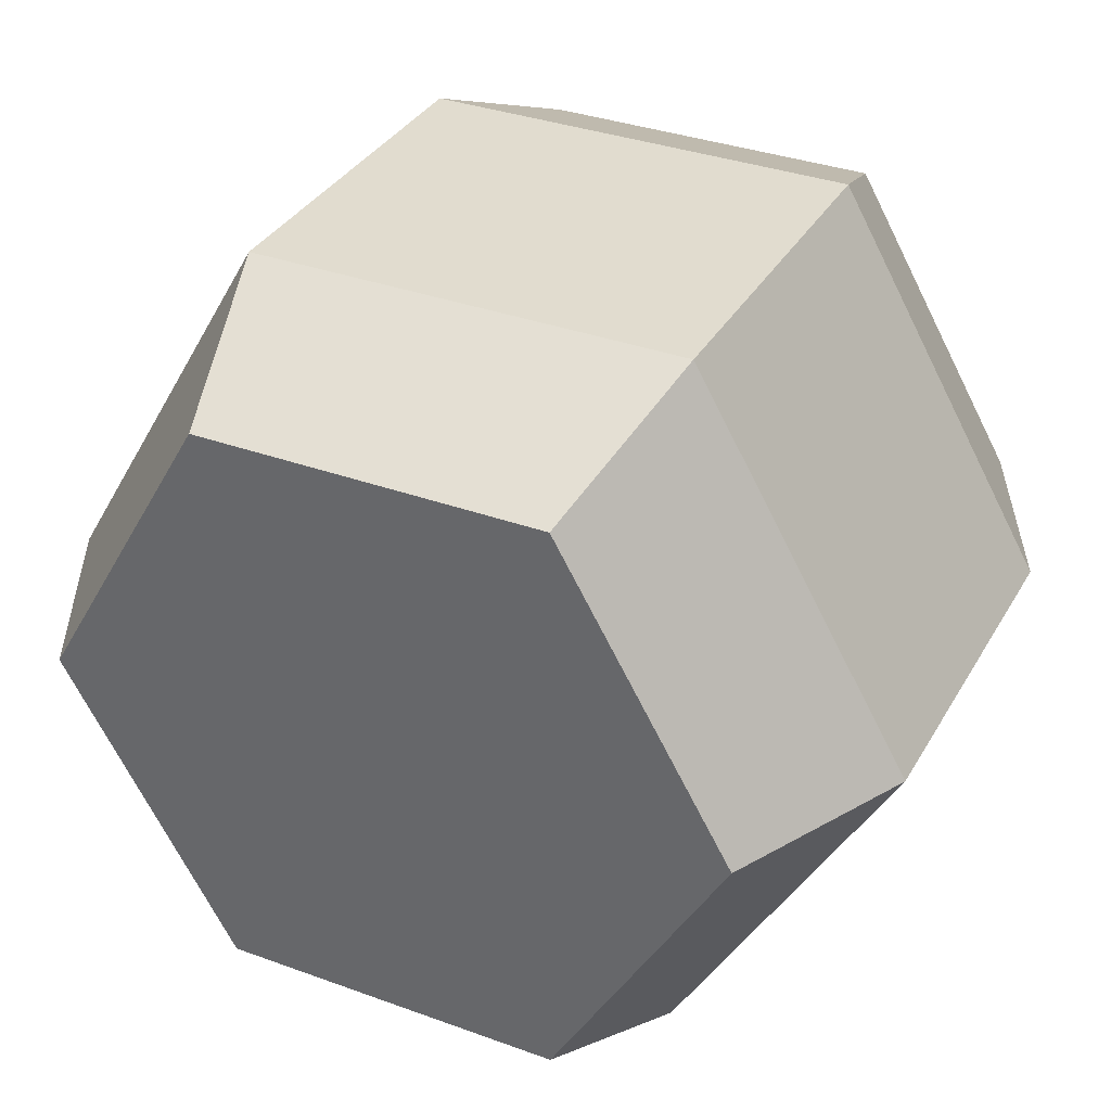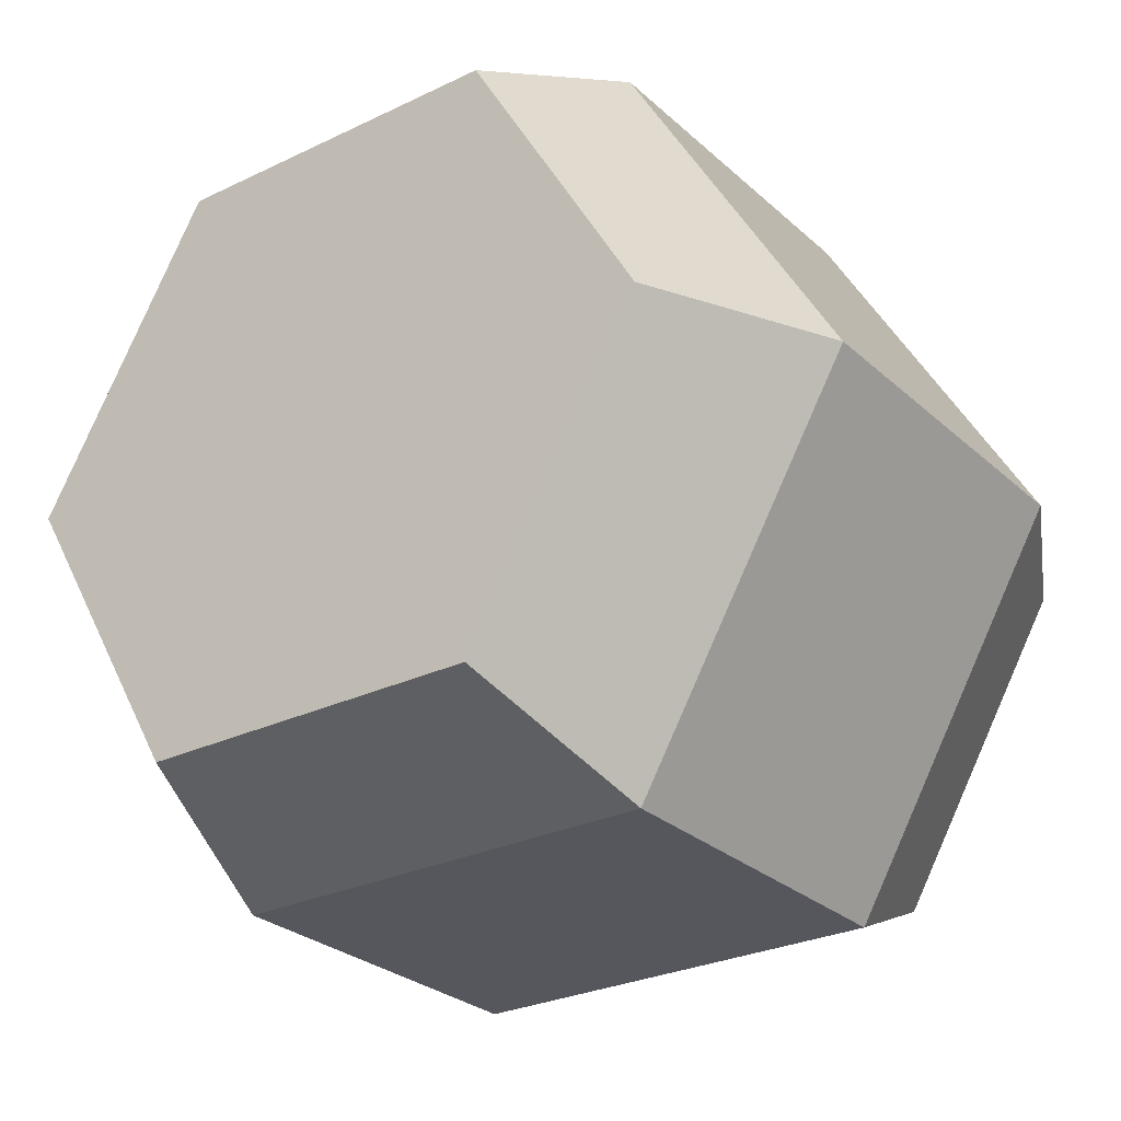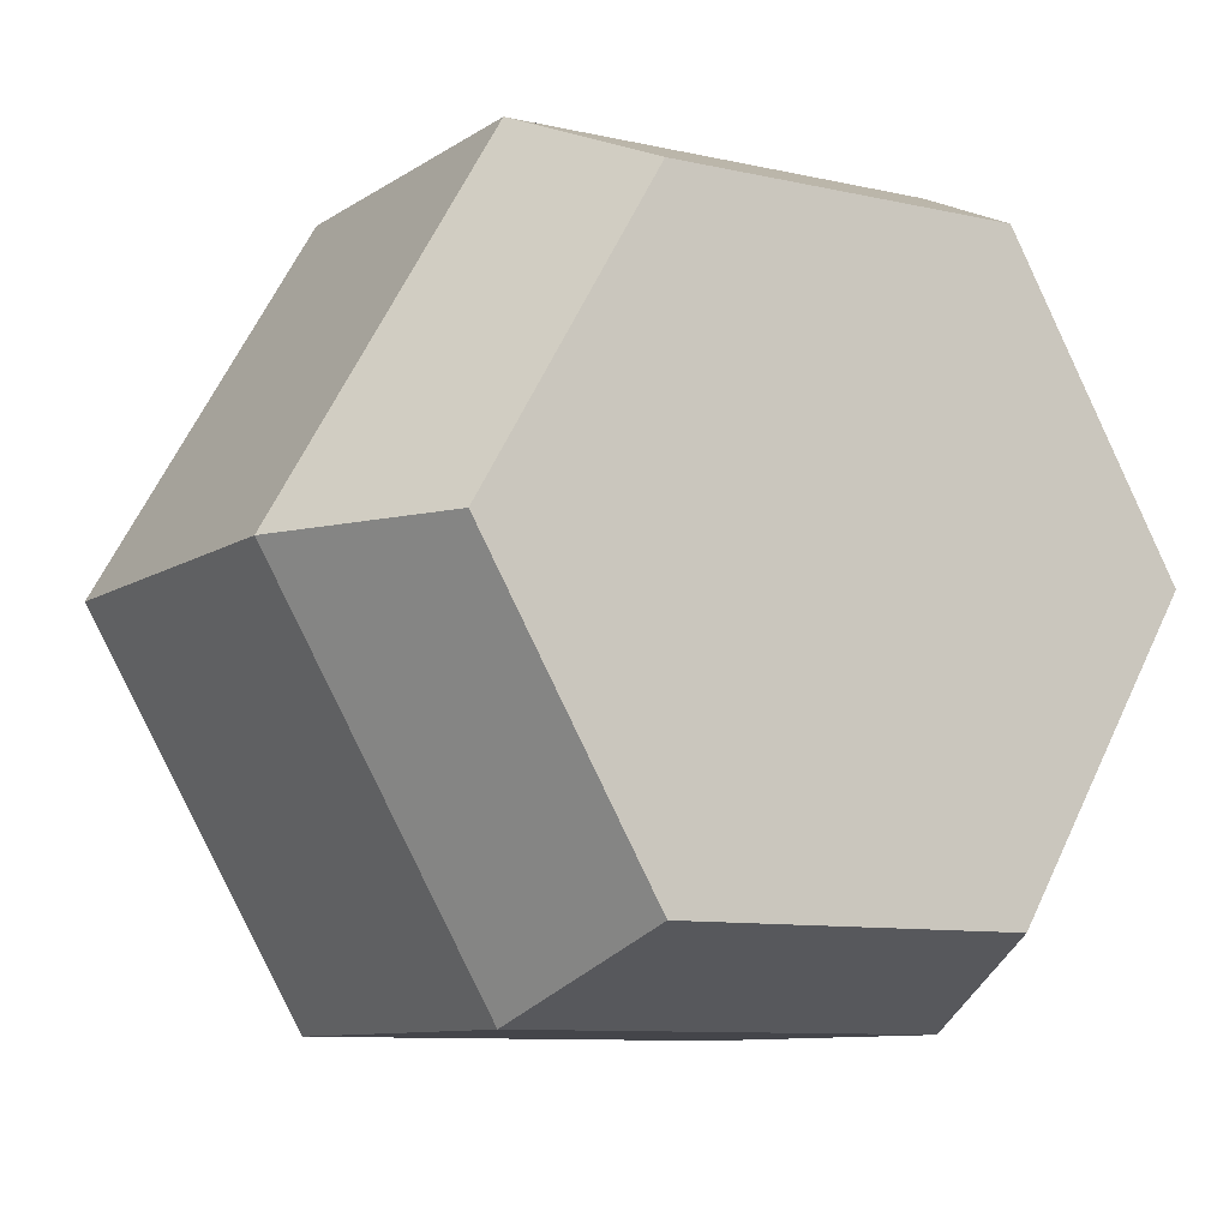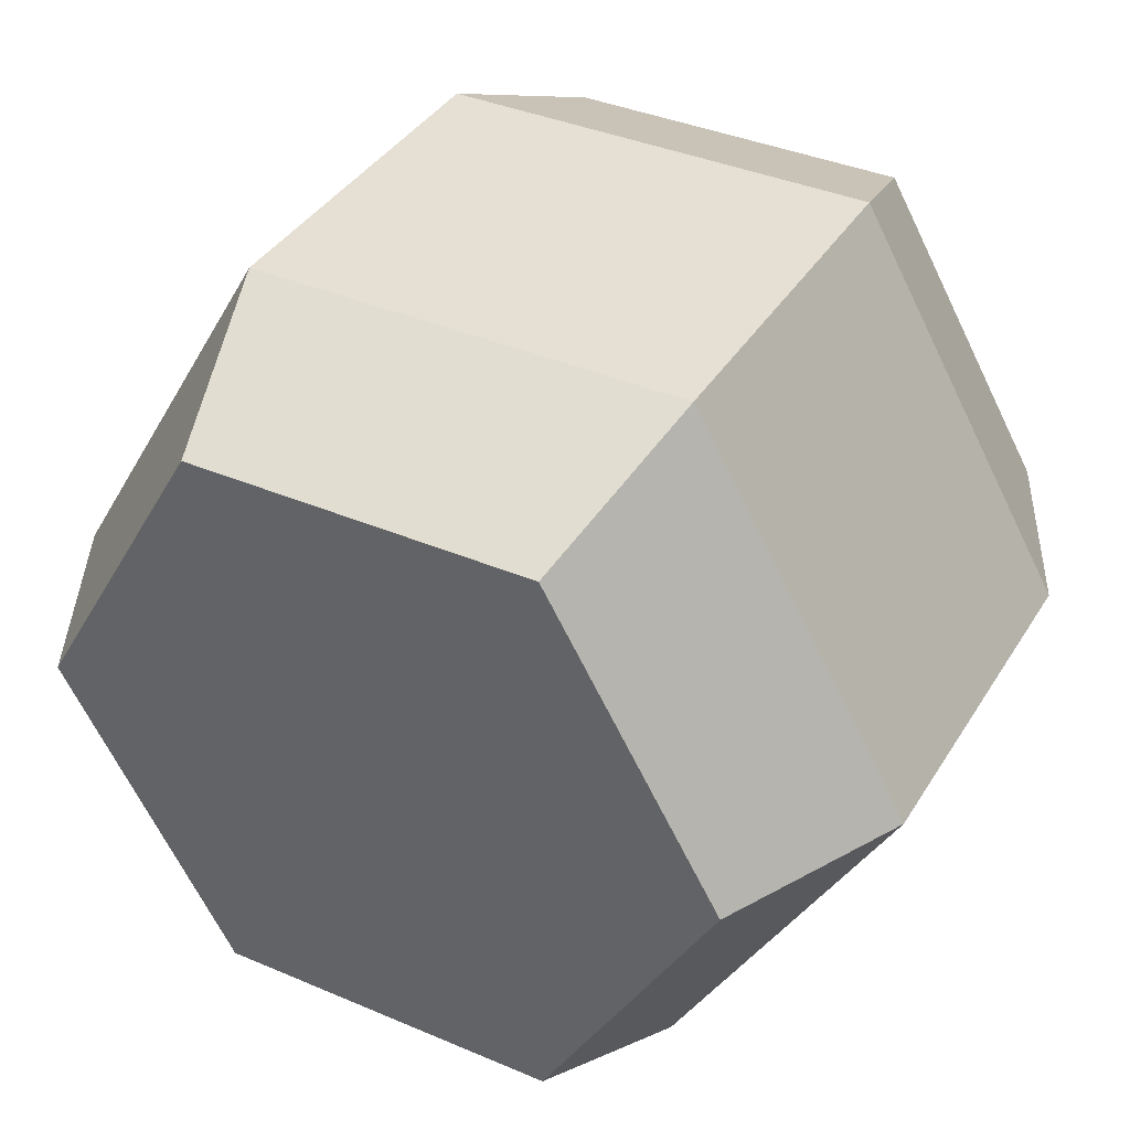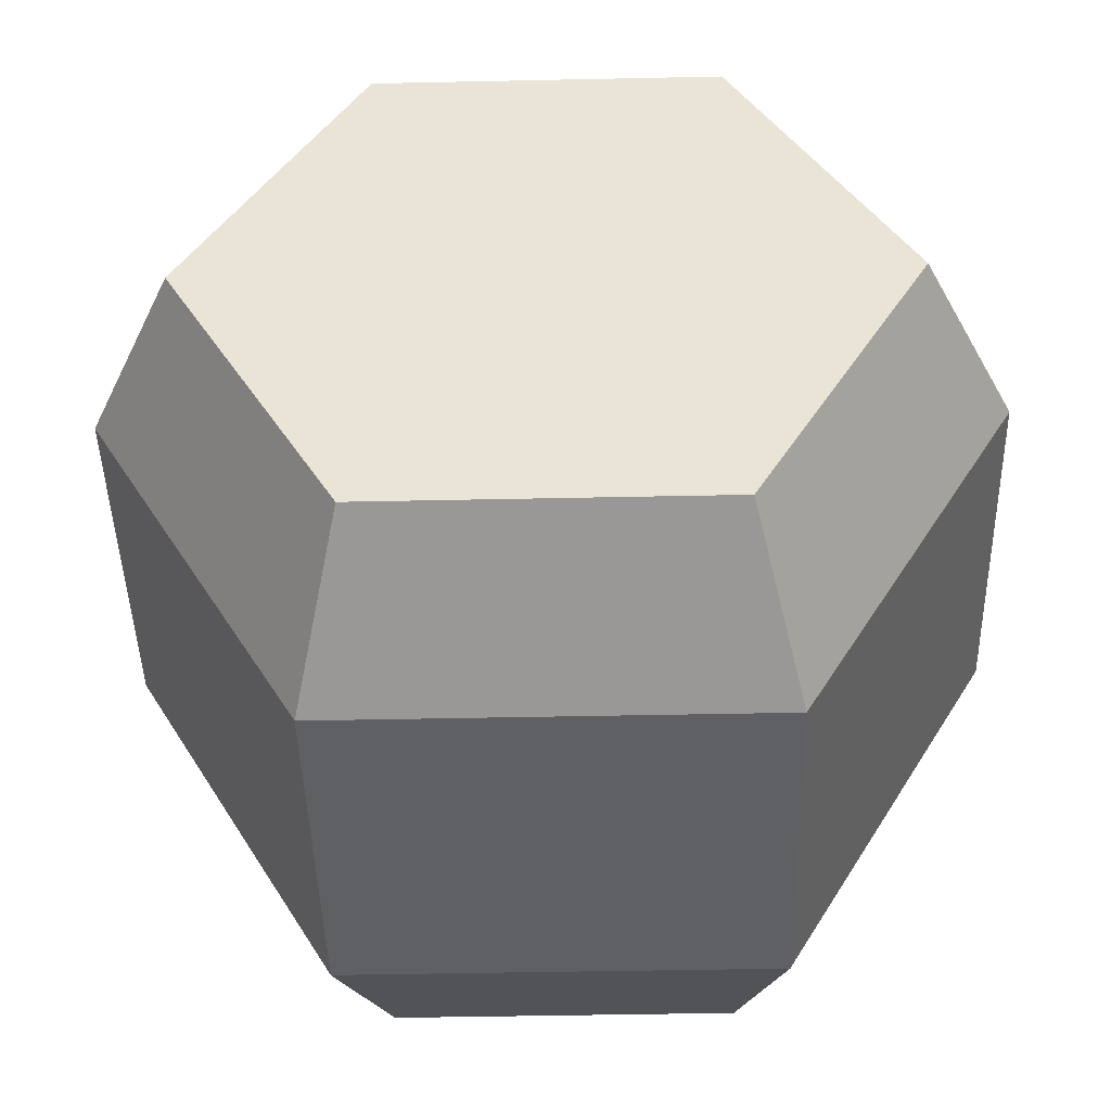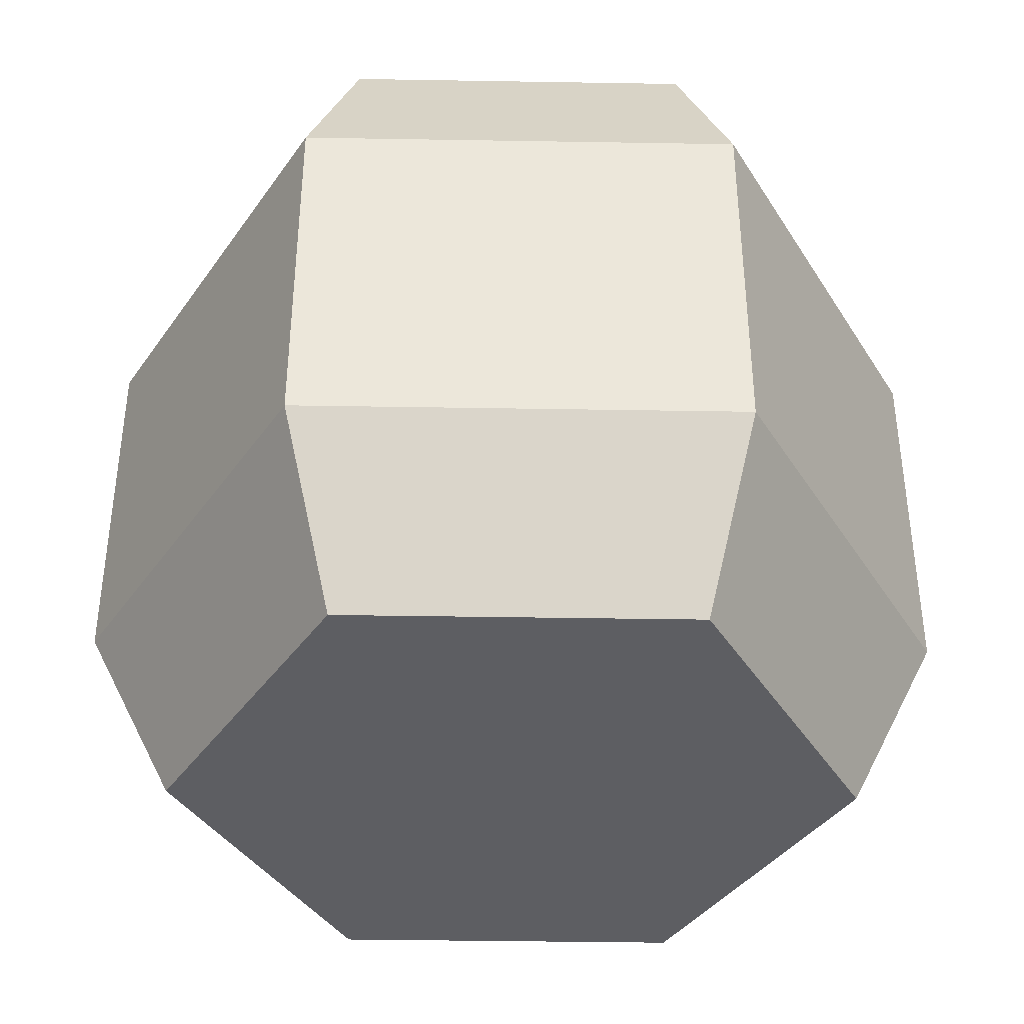
<metadata>
{"format":"obj","ext":"obj","renderer":"f3d","projection":"perspective","resolution":1024,"background":"white","views":[{"elev":34.5,"azim":-153.9,"up":"+Z"},{"elev":-27.6,"azim":36.5,"up":"+Z"},{"elev":-9.3,"azim":-31.1,"up":"+Z"},{"elev":38.2,"azim":28.4,"up":"+Z"},{"elev":-45.2,"azim":-178.6,"up":"+Z"},{"elev":-38.9,"azim":178.8,"up":"+Y"}]}
</metadata>
<code>
o crop_melon
v 1.67 0.696 0
v 1.145 0 -0.3069
v 1.447 0.696 -0.3876
v 1.322 0 0
v -1.67 0.696 0
v -1.447 2.088 0.3876
v -1.67 2.088 0
v -1.447 0.696 0.3876
v -1.145 -0 0.3069
v -1.322 0 0
v -0.8352 0.696 -1.447
v -1.059 2.088 -1.059
v -0.8352 2.088 -1.447
v -1.059 0.696 -1.059
v 0.3876 0.696 -1.447
v 0.8352 2.088 -1.447
v 0.8352 0.696 -1.447
v 0.3876 2.088 -1.447
v -0.8352 0.696 1.447
v -1.059 2.088 1.059
v -1.059 0.696 1.059
v -0.8352 2.088 1.447
v 1.145 -0 0.3069
v 0.9918 -0 0.5726
v 0.9918 0 -0.5726
v 0.8384 -0 0.8384
v 0.8384 0 -0.8384
v 0.6612 -0 1.145
v 0.6612 0 -1.145
v 0.3069 -0 1.145
v 0.3069 0 -1.145
v 0 -0 1.145
v 0 0 -1.145
v -0.3069 -0 1.145
v -0.3069 0 -1.145
v -0.6612 -0 1.145
v -0.6612 0 -1.145
v -0.8384 0 -0.8384
v -0.8384 -0 0.8384
v -0.9918 -0 0.5726
v -0.9918 0 -0.5726
v -1.145 0 -0.3069
v -1.145 2.784 -0.3069
v -1.447 2.088 -0.3876
v -1.322 2.784 0
v 1.67 2.088 0
v 1.447 2.088 -0.3876
v -0.3876 0.696 -1.447
v -0.3069 2.784 -1.145
v -0.3069 2.784 -0.5315
v -0.1998 2.784 -0.5315
v -0.6612 2.784 -1.145
v -0.3604 2.784 -0.4388
v -0.8384 2.784 -0.8384
v -1.447 0.696 -0.3876
v 0.8352 0.696 1.447
v 0.3876 0.696 1.447
v 0.6612 2.784 -1.145
v 1.059 2.088 -1.059
v 0.8384 2.784 -0.8384
v 1.059 0.696 1.059
v -0.3876 0.696 1.447
v -0.3069 2.784 1.145
v -0.3876 2.088 1.447
v -0.6612 2.784 1.145
v 1.059 0.696 -1.059
v -0.3876 2.088 -1.447
v 1.145 2.784 0.3069
v 1.322 2.784 0
v 1.447 2.088 0.3876
v 0.8352 2.088 1.447
v 1.059 2.088 1.059
v 0.5602 2.784 -0.09273
v 0.6137 2.784 0
v 1.145 2.784 -0.3069
v 0.5602 2.784 0.09273
v 0.3604 2.784 0.4388
v 0.6612 2.784 1.145
v 0.8384 2.784 0.8384
v 0.3069 2.784 1.145
v 0.3069 2.784 0.5315
v 0.1998 2.784 0.5315
v 0.3876 2.088 1.447
v -1.145 2.784 0.3069
v 0.3069 2.784 -1.145
v -0.3069 2.784 0.5315
v -0.1998 2.784 0.5315
v -0.3604 2.784 0.4388
v -0.8384 2.784 0.8384
v 0.3604 2.784 -0.4388
v 0.3069 2.784 -0.5315
v 0.1998 2.784 -0.5315
v -0.6137 2.784 0
v -0.5602 2.784 -0.09273
v -0.5602 2.784 0.09273
v 1.447 0.696 0.3876
v 1.253 0.696 -0.7233
v 0 0.696 -1.447
v 0 2.088 -1.447
v -1.253 2.088 -0.7233
v -0.9918 2.784 -0.5726
v -1.253 0.696 -0.7233
v 0 2.088 1.447
v 0 2.784 1.145
v 1.253 0.696 0.7233
v -1.253 0.696 0.7233
v -1.253 2.088 0.7233
v 0.9918 2.784 -0.5726
v 0.3069 2.784 0
v 0.1534 2.784 0.2658
v -0.1534 2.784 0.2658
v 0.1534 2.784 -0.2658
v 0 2.784 -1.145
v -0.1534 2.784 -0.2658
v -0.3069 2.784 0
v -0.9918 2.784 0.5726
v 0.9918 2.784 0.5726
v 1.253 2.088 -0.7233
v 0 0.696 1.447
v 1.253 2.088 0.7233
f 1 2 3
f 2 1 4
f 5 6 7
f 6 5 8
f 9 5 10
f 5 9 8
f 11 12 13
f 12 11 14
f 15 16 17
f 16 15 18
f 19 20 21
f 20 19 22
f 23 2 4
f 2 23 24
f 2 24 25
f 25 24 26
f 25 26 27
f 27 26 28
f 27 28 29
f 29 28 30
f 29 30 31
f 31 30 32
f 31 32 33
f 33 32 34
f 33 34 35
f 35 34 36
f 35 36 37
f 37 36 38
f 38 36 39
f 38 39 40
f 38 40 41
f 41 40 9
f 41 9 42
f 42 9 10
f 7 43 44
f 43 7 45
f 46 3 47
f 3 46 1
f 11 35 37
f 35 11 48
f 49 50 51
f 50 49 52
f 50 52 53
f 53 52 54
f 42 5 55
f 5 42 10
f 56 30 28
f 30 56 57
f 58 59 16
f 59 58 60
f 61 28 26
f 28 61 56
f 62 36 34
f 36 62 19
f 12 52 13
f 52 12 54
f 63 22 64
f 22 63 65
f 59 17 16
f 17 59 66
f 13 48 11
f 48 13 67
f 68 46 69
f 46 68 70
f 71 61 72
f 61 71 56
f 73 74 75
f 76 75 74
f 68 75 76
f 75 68 69
f 77 78 79
f 78 77 80
f 80 77 81
f 80 81 82
f 66 29 17
f 29 66 27
f 71 57 56
f 57 71 83
f 75 46 47
f 46 75 69
f 6 45 7
f 45 6 84
f 15 29 31
f 29 15 17
f 85 16 18
f 16 85 58
f 52 67 13
f 67 52 49
f 86 63 87
f 63 86 65
f 65 86 88
f 65 88 89
f 37 14 11
f 14 37 38
f 78 83 71
f 83 78 80
f 20 65 89
f 65 20 22
f 58 90 60
f 90 58 85
f 90 85 91
f 91 85 92
f 55 7 44
f 7 55 5
f 62 22 19
f 22 62 64
f 36 21 39
f 21 36 19
f 43 93 94
f 93 43 84
f 84 43 45
f 84 95 93
f 1 23 4
f 23 1 96
f 78 72 79
f 72 78 71
f 70 1 46
f 1 70 96
f 97 27 66
f 27 97 25
f 25 97 3
f 25 3 2
f 48 15 98
f 15 48 67
f 15 67 18
f 18 67 99
f 100 54 12
f 54 100 101
f 101 100 44
f 101 44 43
f 48 33 35
f 33 48 31
f 31 48 98
f 15 31 98
f 38 102 14
f 102 38 41
f 102 41 55
f 55 41 42
f 80 103 83
f 103 80 64
f 64 80 63
f 63 80 104
f 102 12 14
f 12 102 100
f 100 102 55
f 100 55 44
f 96 24 23
f 24 96 105
f 24 105 26
f 26 105 61
f 106 6 8
f 6 106 107
f 107 106 20
f 20 106 21
f 73 76 74
f 77 76 73
f 73 90 77
f 73 60 90
f 73 108 60
f 108 73 75
f 77 90 81
f 81 90 109
f 81 109 110
f 81 110 82
f 104 82 110
f 82 104 80
f 104 110 111
f 104 111 63
f 91 109 90
f 109 91 112
f 112 91 92
f 92 113 112
f 113 92 85
f 112 113 114
f 114 113 51
f 51 113 49
f 51 115 114
f 115 51 50
f 115 50 86
f 86 50 88
f 88 50 53
f 88 53 89
f 89 53 95
f 95 53 94
f 54 94 53
f 94 54 101
f 94 101 43
f 93 95 94
f 89 95 84
f 89 84 116
f 87 115 86
f 115 87 111
f 63 111 87
f 76 117 68
f 117 76 79
f 79 76 77
f 6 116 84
f 116 6 107
f 116 107 89
f 89 107 20
f 49 99 67
f 99 49 18
f 18 49 85
f 85 49 113
f 118 66 59
f 66 118 97
f 97 118 47
f 97 47 3
f 40 8 9
f 8 40 106
f 106 40 39
f 106 39 21
f 57 32 30
f 32 57 34
f 34 57 119
f 62 34 119
f 117 70 68
f 70 117 120
f 120 117 79
f 120 79 72
f 60 118 59
f 118 60 108
f 118 108 47
f 47 108 75
f 57 62 119
f 62 57 83
f 62 83 64
f 64 83 103
f 70 105 96
f 105 70 120
f 105 120 72
f 105 72 61
f 112 110 109
f 110 112 114
f 110 114 111
f 111 114 115

</code>
